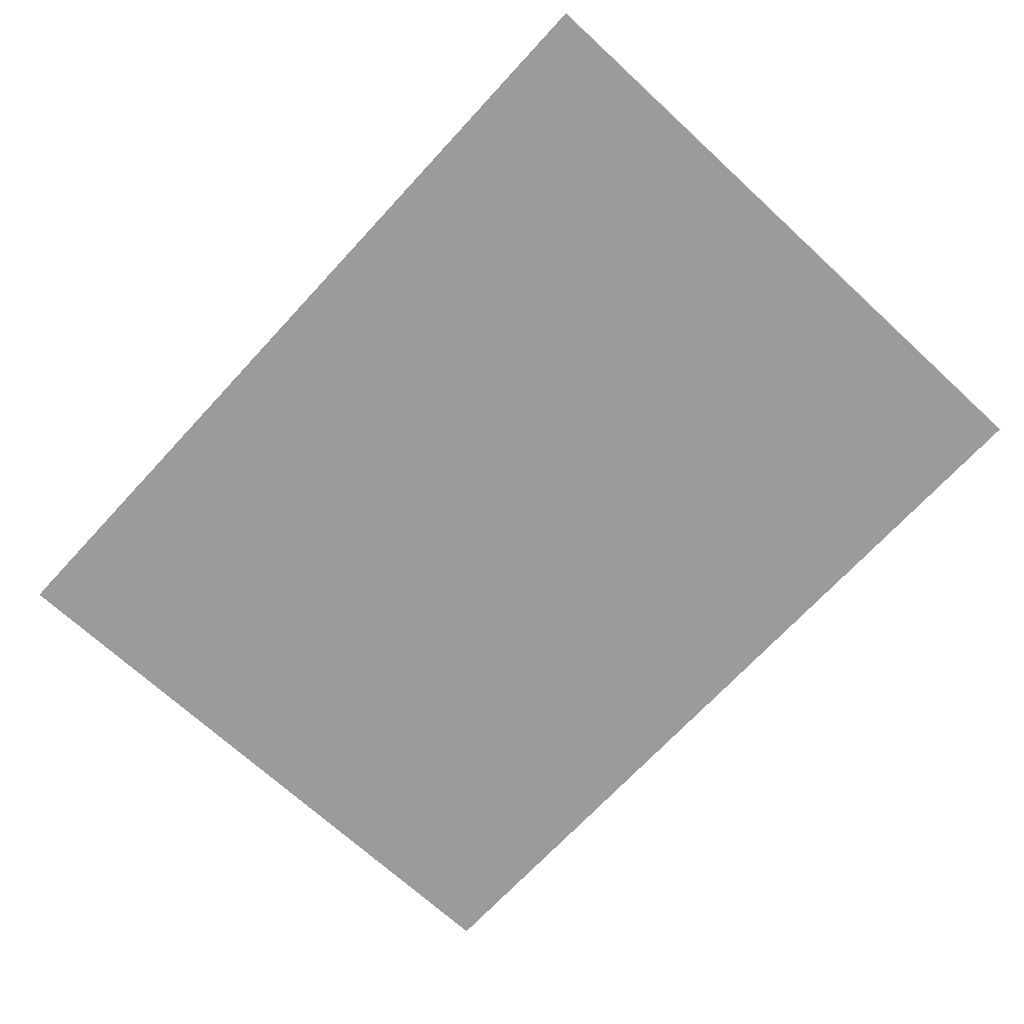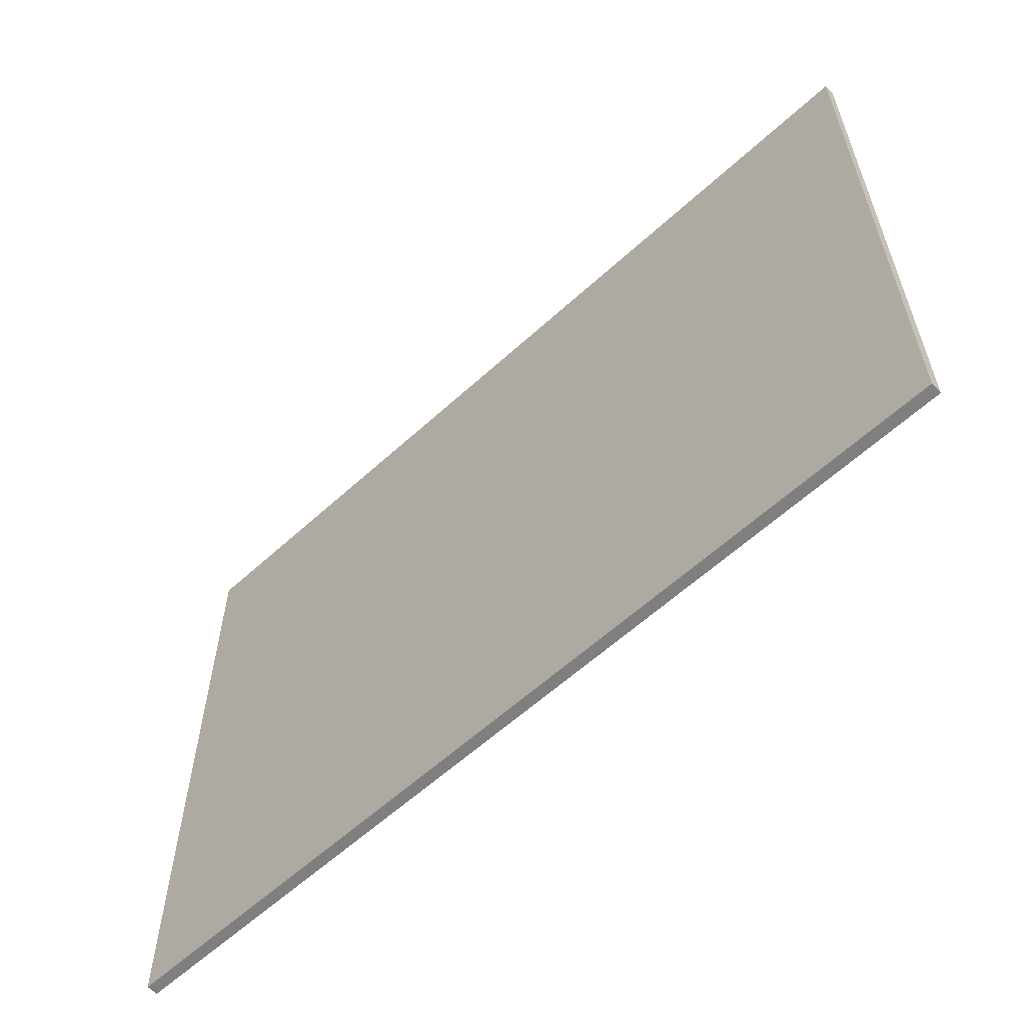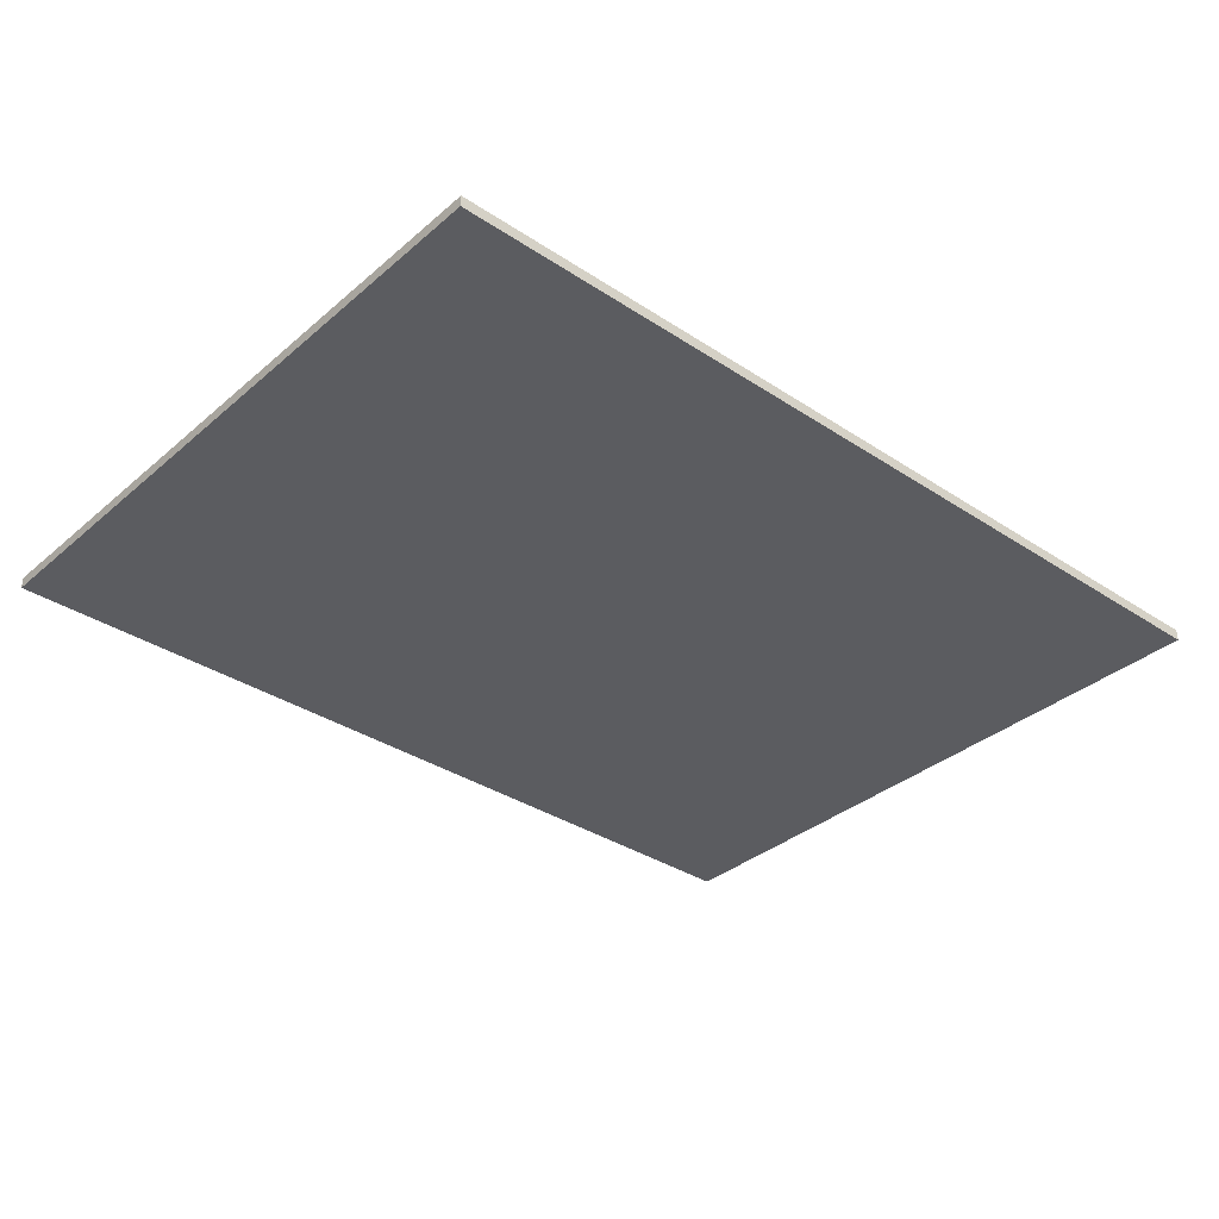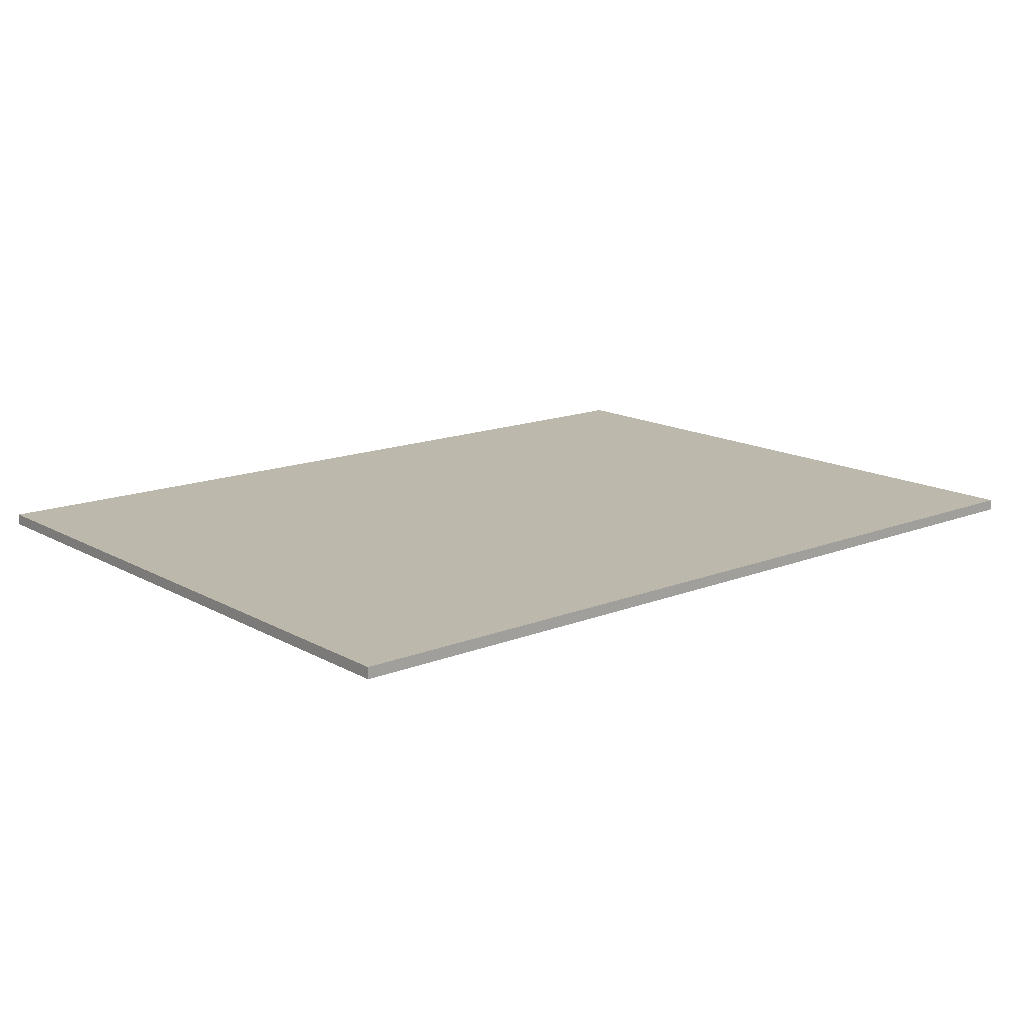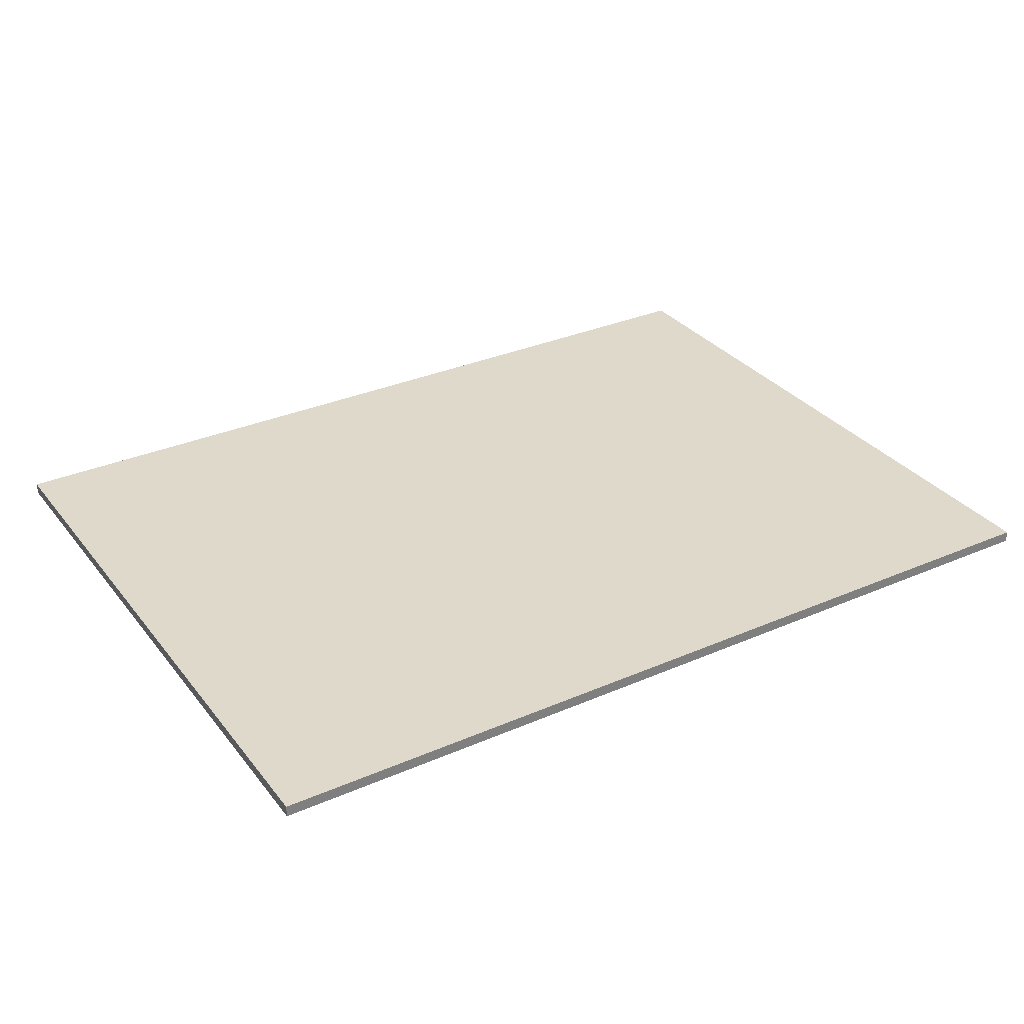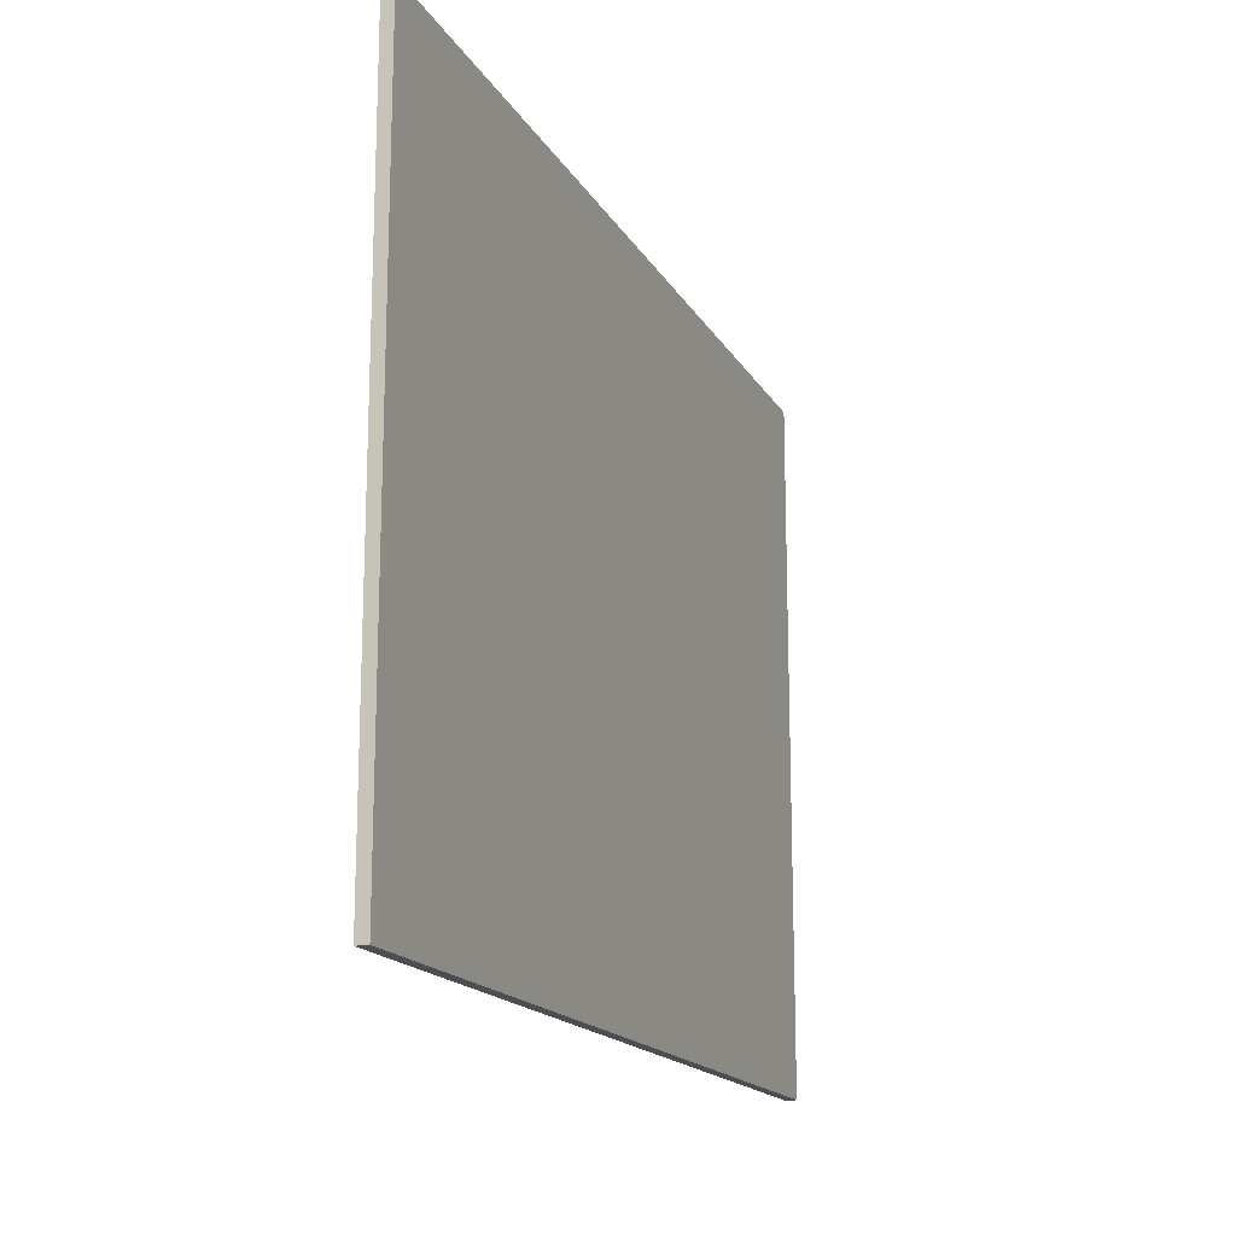
<metadata>
{"format":"obj","ext":"obj","renderer":"f3d","projection":"perspective","resolution":1024,"background":"white","views":[{"elev":-69.7,"azim":-132.7,"up":"+Y"},{"elev":-59.7,"azim":-136.8,"up":"+Z"},{"elev":-34.8,"azim":-41.4,"up":"+Y"},{"elev":14.9,"azim":139.8,"up":"+Y"},{"elev":31.8,"azim":-31.5,"up":"+Y"},{"elev":-16.6,"azim":-69.3,"up":"+Z"}]}
</metadata>
<code>
o Floor_200x150
v -200 -5 -150
v -200 2.4e-05 -150
v 200 2.4e-05 -150
v 200 -5 -150
v 200 2.4e-05 -150
v -200 2.4e-05 -150
v -200 -2.4e-05 150
v 200 -2.4e-05 150
v -200 -2.4e-05 150
v -200 -5 150
v 200 -5 150
v 200 -2.4e-05 150
v 200 -5 150
v -200 -5 150
v -200 -5 -150
v 200 -5 -150
v 200 -5 -150
v 200 2.4e-05 -150
v 200 -2.4e-05 150
v 200 -5 150
v -200 2.4e-05 -150
v -200 -5 -150
v -200 -5 150
v -200 -2.4e-05 150
f 1 2 3
f 4 1 3
f 5 6 7
f 8 5 7
f 9 10 11
f 12 9 11
f 13 14 15
f 16 13 15
f 17 18 19
f 20 17 19
f 21 22 23
f 24 21 23

</code>
